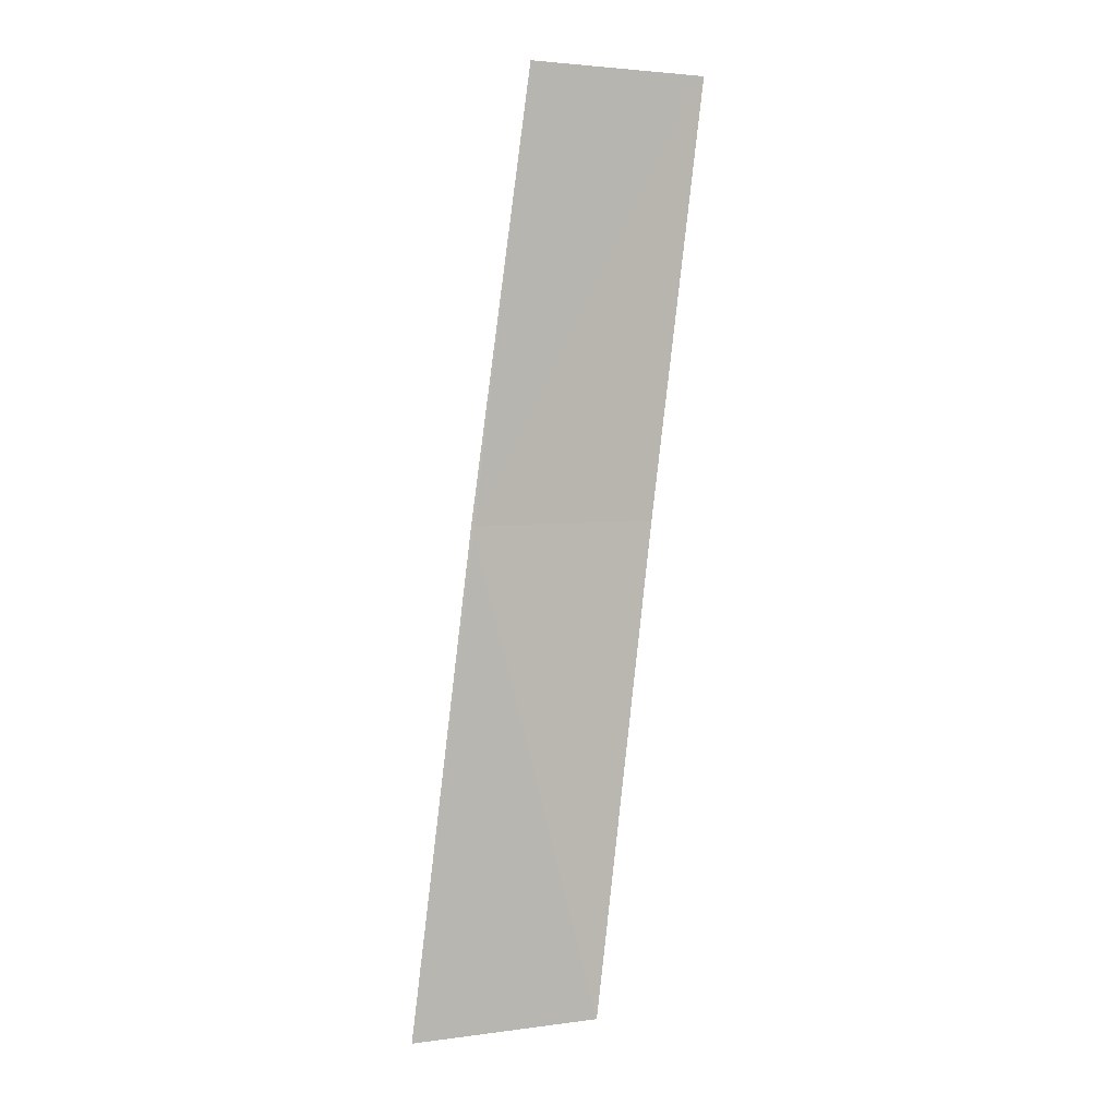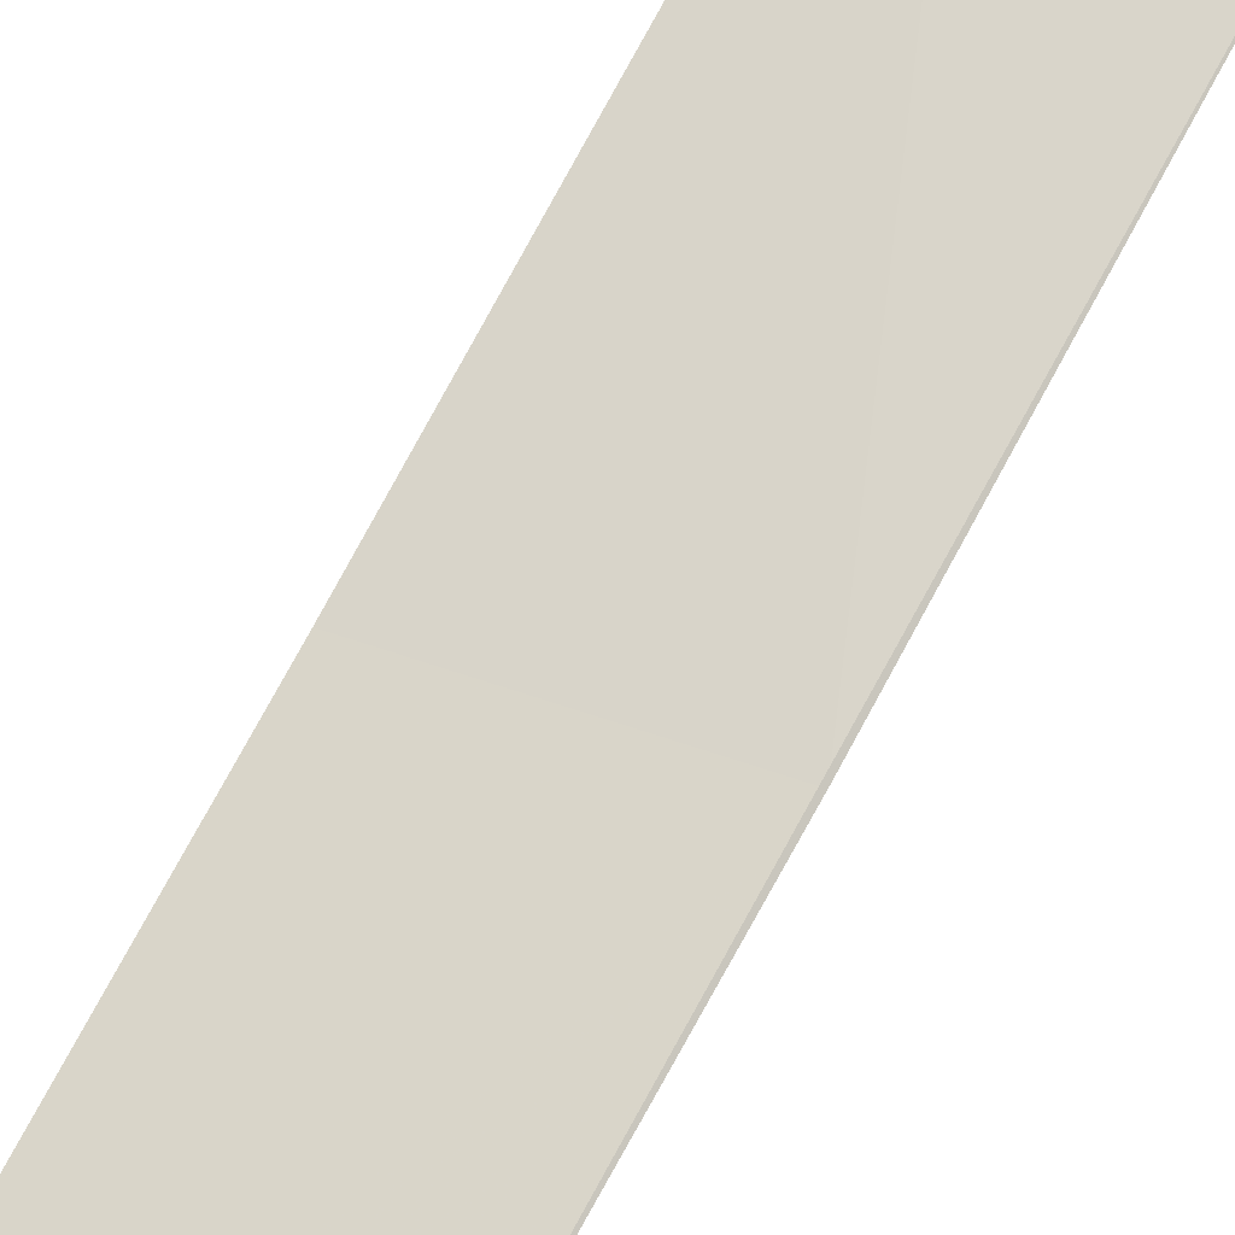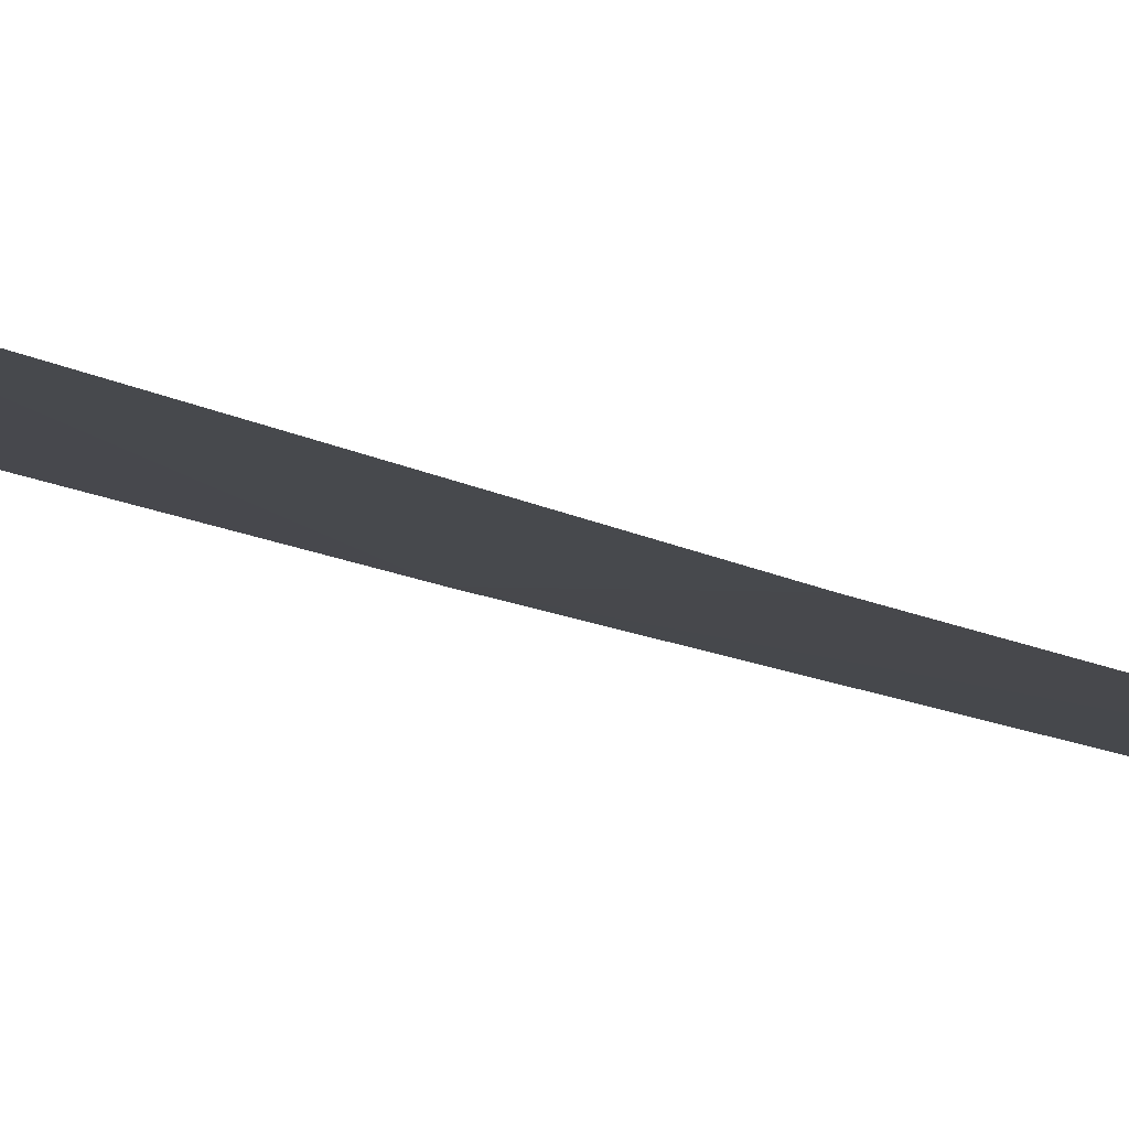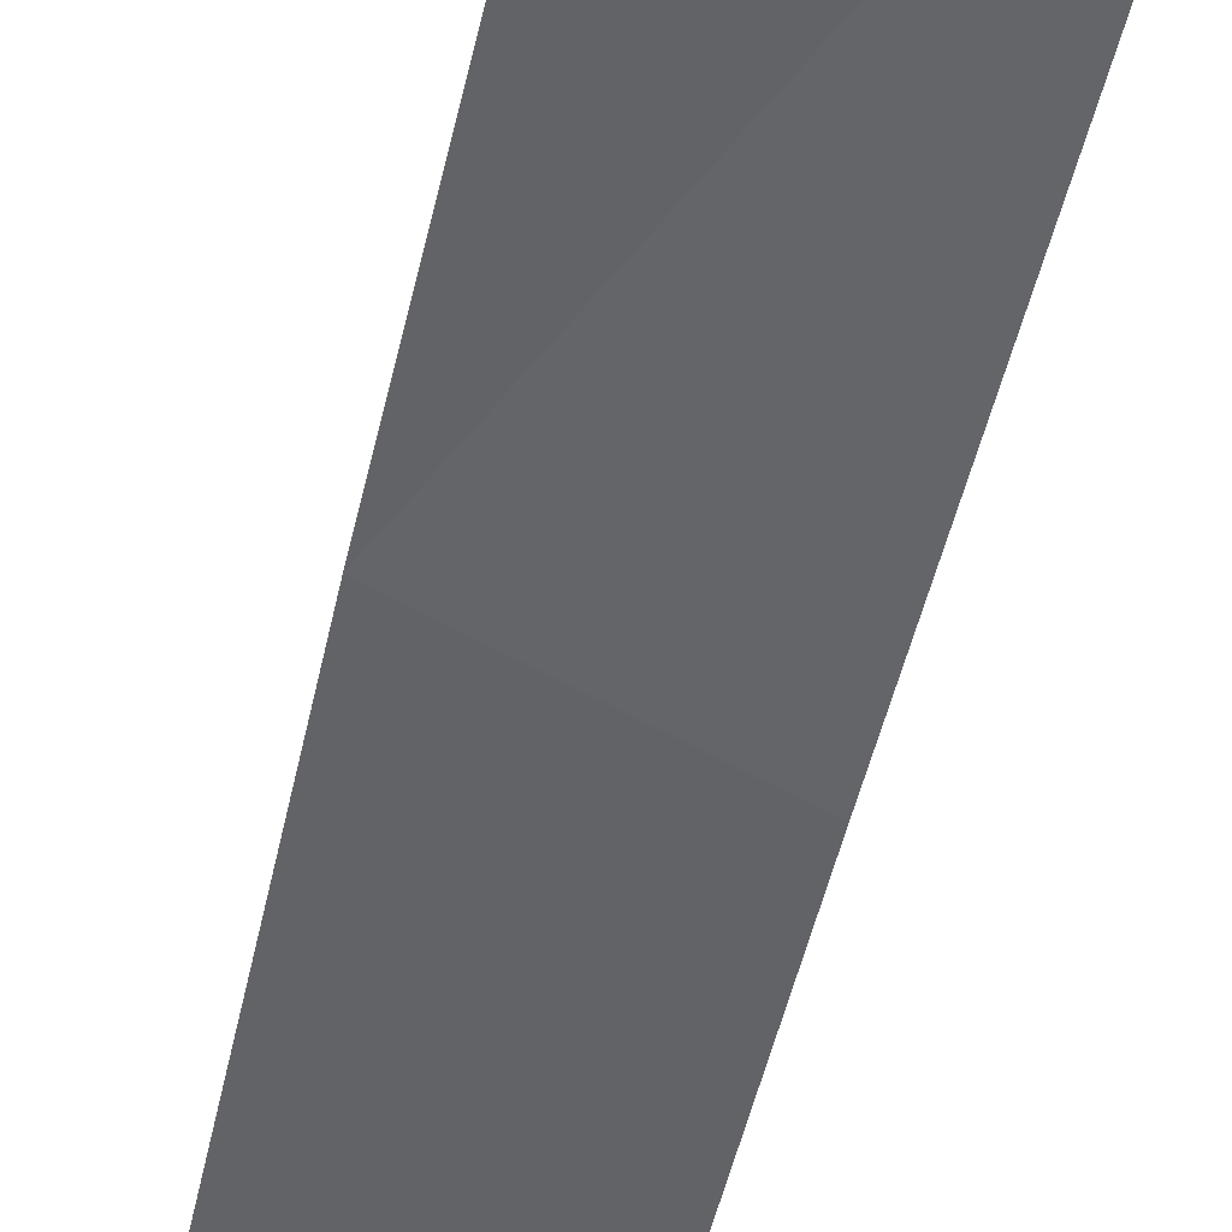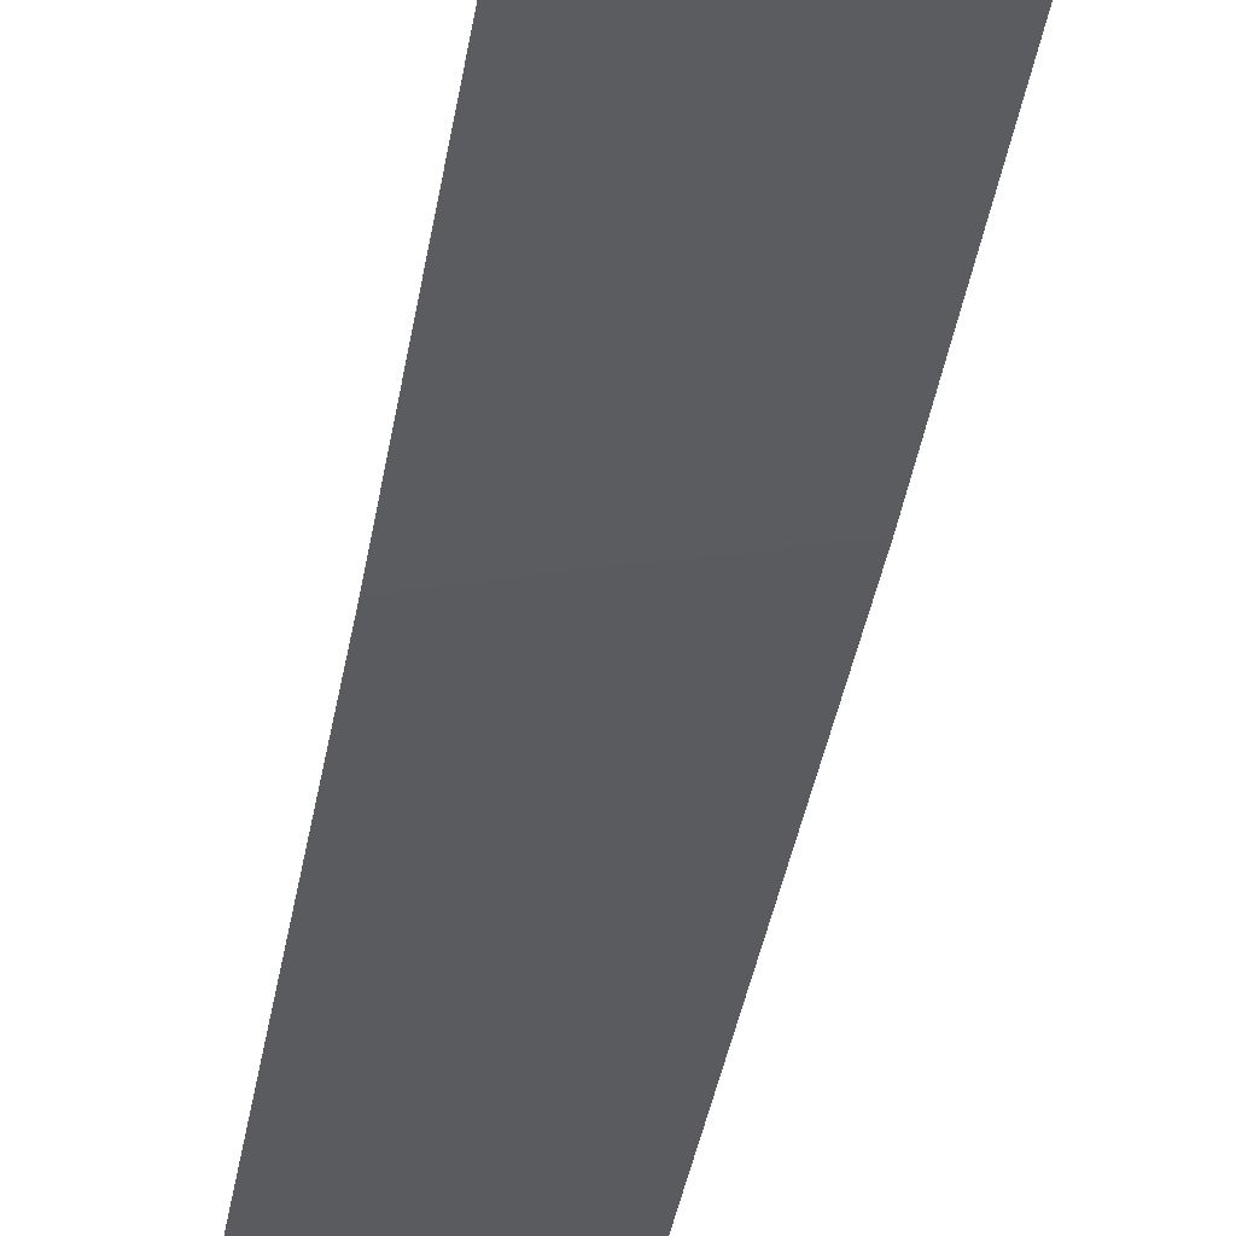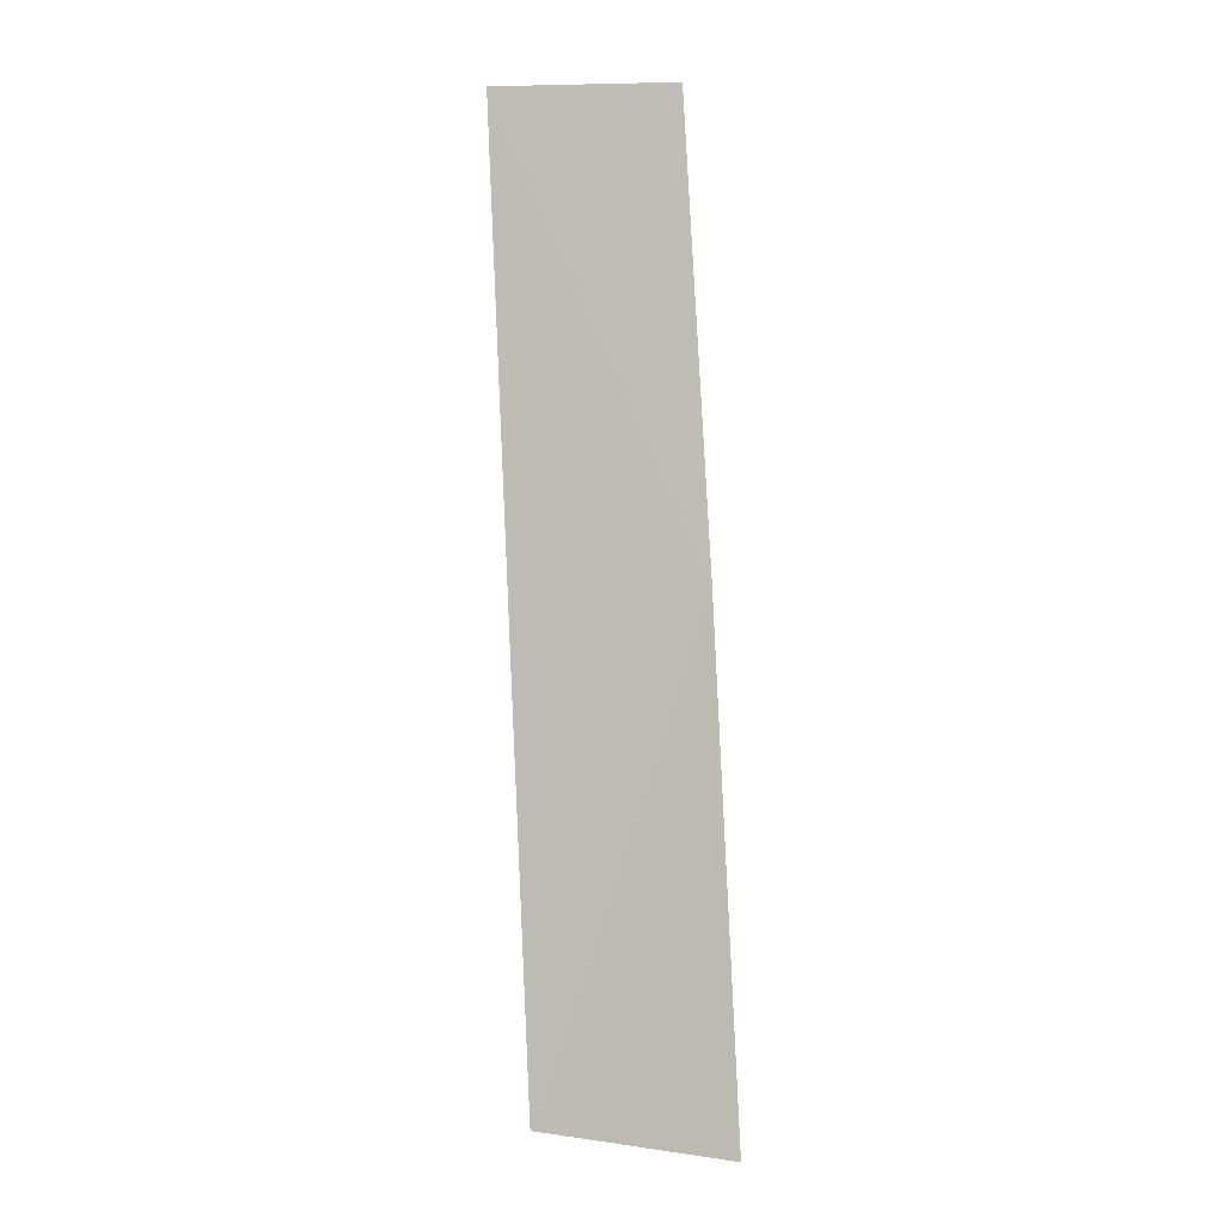
<metadata>
{"format":"obj","ext":"obj","renderer":"f3d","projection":"perspective","resolution":1024,"background":"white","views":[{"elev":-1.0,"azim":174.7,"up":"+Z"},{"elev":80.0,"azim":22.2,"up":"+Y"},{"elev":-24.1,"azim":-139.1,"up":"+Y"},{"elev":-55.1,"azim":161.1,"up":"+Y"},{"elev":-29.7,"azim":-14.7,"up":"+Y"},{"elev":5.2,"azim":31.3,"up":"+Z"}]}
</metadata>
<code>
v -636.4 -342.5 -90.26
v -636.6 -342.3 -88.14
v -637.5 -342.6 -88.12
v -637.3 -342.8 -90.23
v -636.1 -342.7 -92.69
v -637 -343 -92.65
f 1 3 4
f 1 6 5
f 1 4 6
f 1 2 3
f 1 2 5

</code>
